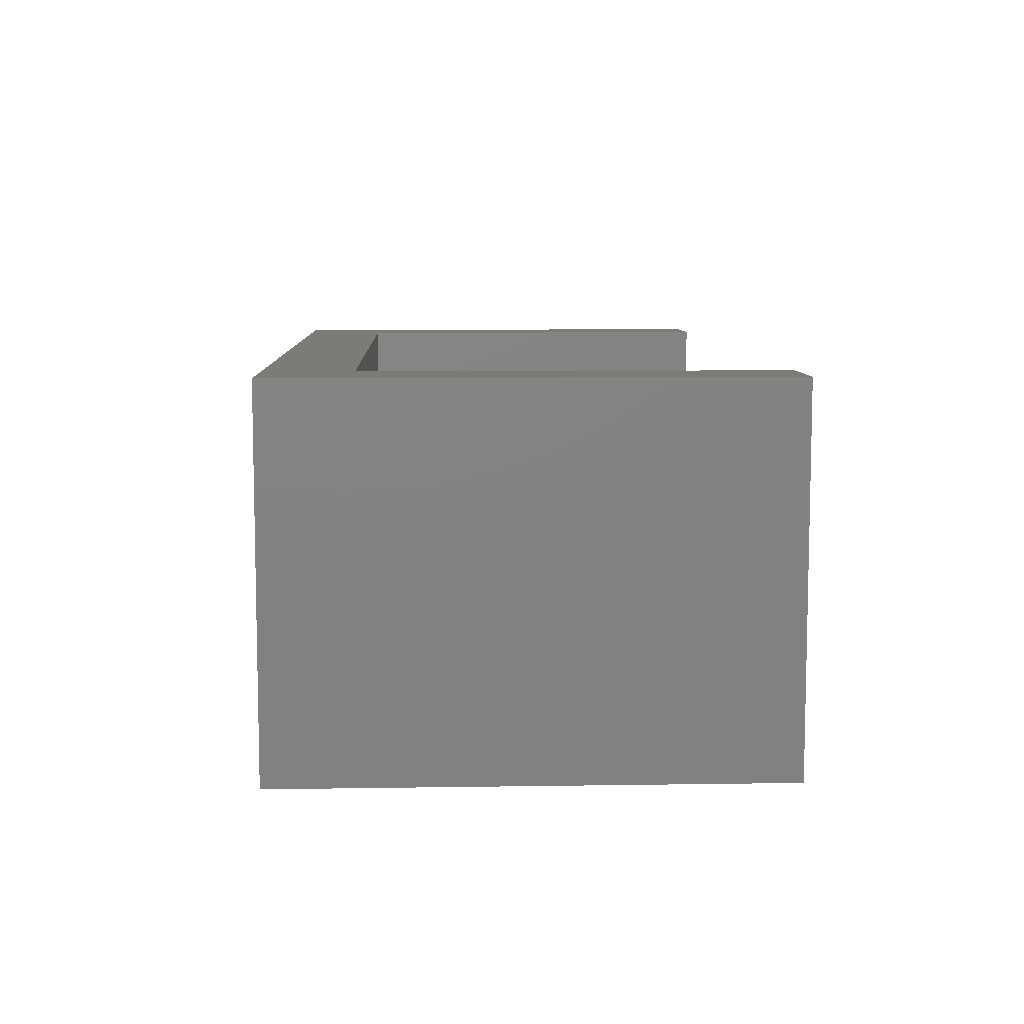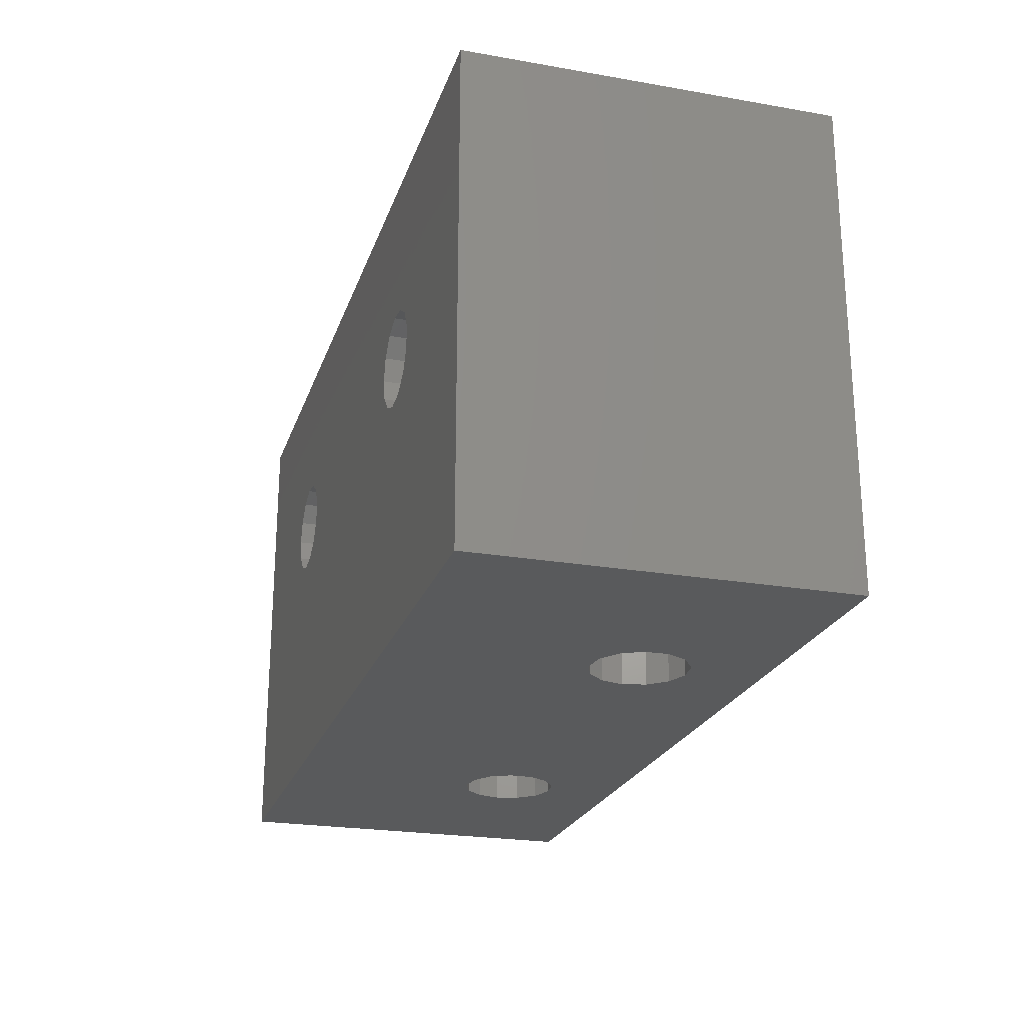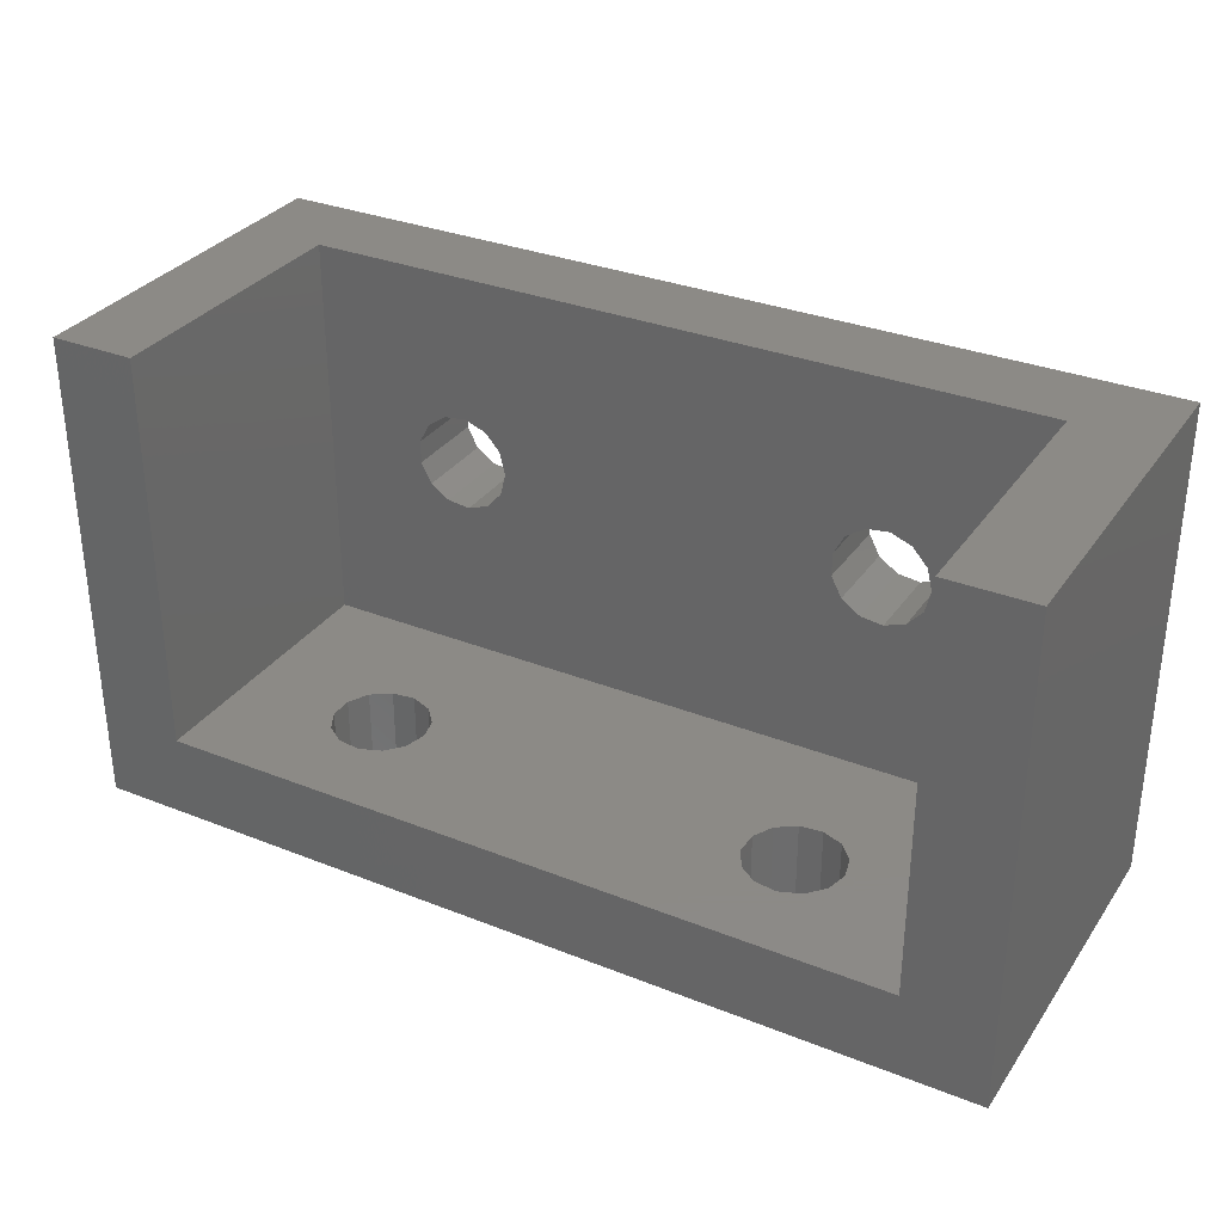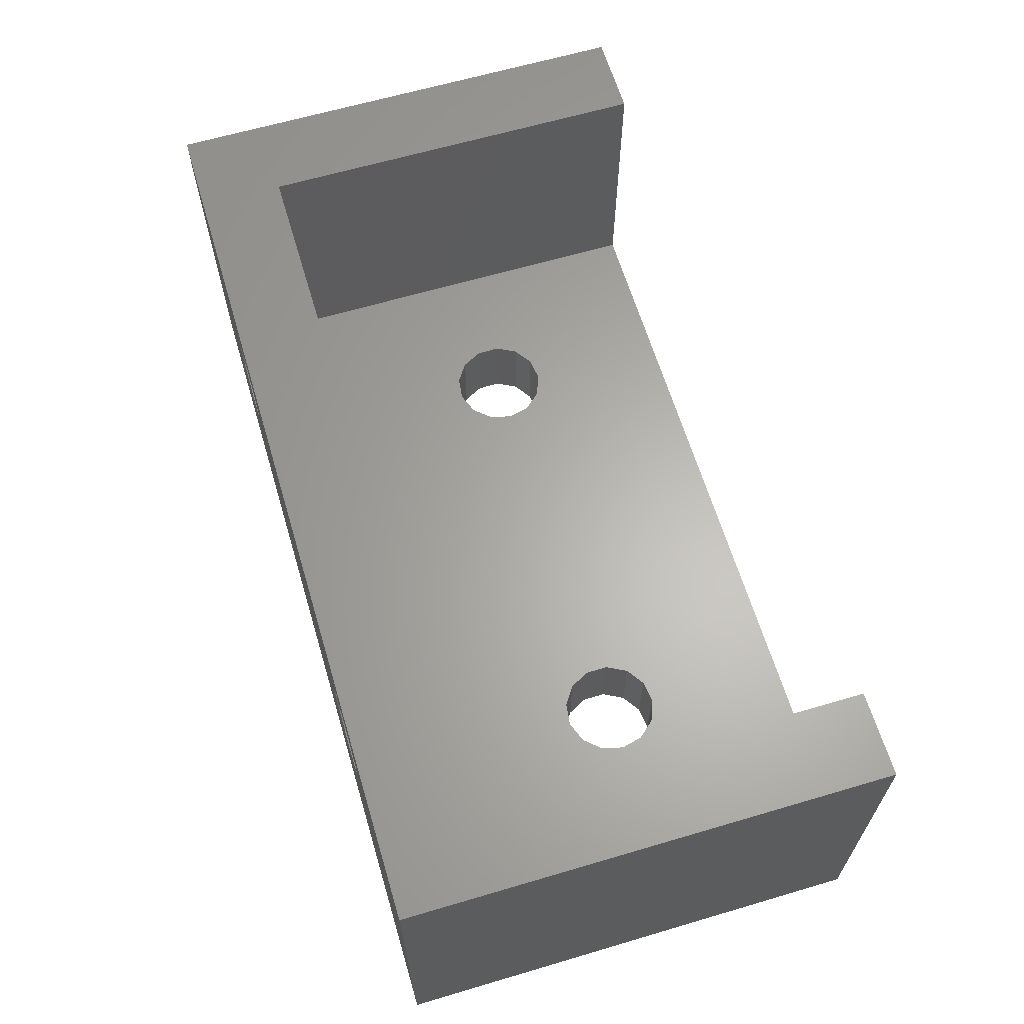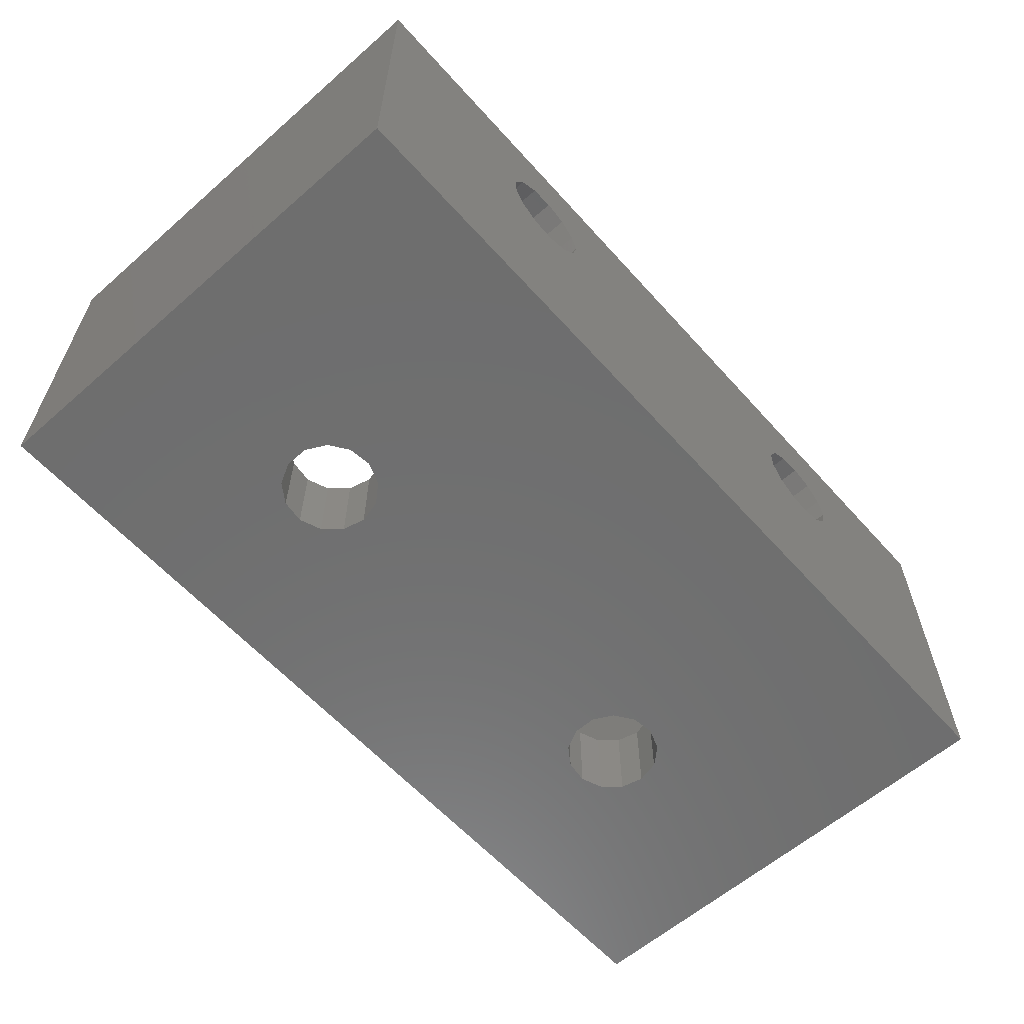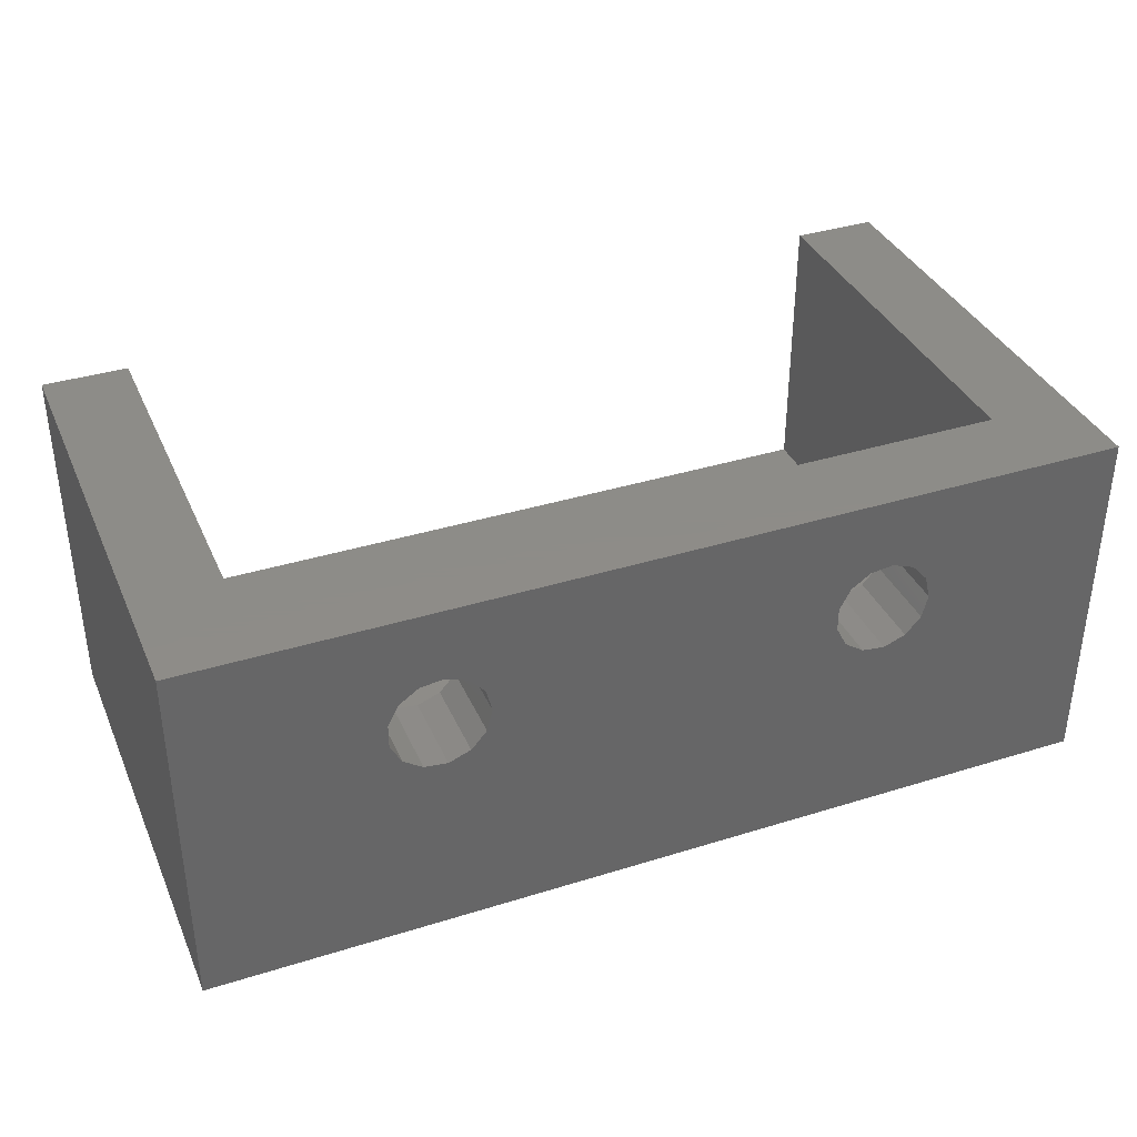
<metadata>
{"format":"stl","ext":"stl","renderer":"f3d","projection":"perspective","resolution":1024,"background":"white","views":[{"elev":8.1,"azim":87.6,"up":"+Z"},{"elev":-23.2,"azim":-106.4,"up":"+Y"},{"elev":32.1,"azim":29.1,"up":"+Y"},{"elev":63.6,"azim":73.4,"up":"+Z"},{"elev":-60.4,"azim":-48.3,"up":"+Z"},{"elev":36.7,"azim":-22.0,"up":"+Z"}]}
</metadata>
<code>
# stl→obj: 120 verts, 252 faces
v -37.5 0 0
v -37.5 0 30
v -37.5 40 0
v -37.5 40 30
v -15.73 0 16.71
v 37.5 0 0
v -21.88 0 19.04
v -14.46 0 18.14
v -21.88 0 20.96
v 18.48 0 23.97
v 20.27 0 23.29
v 37.5 0 30
v -20.99 0 22.65
v -17.52 0 23.97
v -19.42 0 23.74
v -14.46 0 21.86
v -14 0 20
v 16.58 0 16.26
v -15.73 0 23.29
v -17.52 0 16.03
v -19.42 0 16.26
v -20.99 0 17.35
v 14.12 0 20.96
v 14.12 0 19.04
v 15.01 0 22.65
v 21.54 0 21.86
v 16.58 0 23.74
v 18.48 0 16.03
v 22 0 20
v 21.54 0 18.14
v 20.27 0 16.71
v 15.01 0 17.35
v -15.73 27.29 0
v 18.48 27.97 0
v 37.5 40 0
v -21.88 24.96 0
v -21.88 23.04 0
v -20.99 21.35 0
v -19.42 20.26 0
v -17.52 20.03 0
v -14.46 22.14 0
v -15.73 20.71 0
v 18.48 20.03 0
v 16.58 20.26 0
v -19.42 27.74 0
v -17.52 27.97 0
v -14 24 0
v -20.99 26.65 0
v -14.46 25.86 0
v 14.12 23.04 0
v 14.12 24.96 0
v 15.01 21.35 0
v 20.27 20.71 0
v 20.27 27.29 0
v 21.54 22.14 0
v 22 24 0
v 21.54 25.86 0
v 16.58 27.74 0
v 15.01 26.65 0
v 30.5 40 7
v -30.5 40 7
v 30.5 40 30
v 37.5 40 30
v -30.5 40 30
v -30.5 7 30
v 30.5 7 30
v -21.88 7 19.04
v -21.88 7 20.96
v -20.99 7 17.35
v -19.42 7 16.26
v -17.52 7 16.03
v -15.73 7 16.71
v -14.46 7 18.14
v -14 7 20
v -14.46 7 21.86
v -15.73 7 23.29
v -17.52 7 23.97
v -19.42 7 23.74
v -20.99 7 22.65
v 14.12 7 19.04
v 14.12 7 20.96
v 15.01 7 17.35
v 16.58 7 16.26
v 18.48 7 16.03
v 20.27 7 16.71
v 21.54 7 18.14
v 22 7 20
v 21.54 7 21.86
v 20.27 7 23.29
v 18.48 7 23.97
v 16.58 7 23.74
v 15.01 7 22.65
v -21.88 24.96 7
v -21.88 23.04 7
v -20.99 26.65 7
v -19.42 27.74 7
v -17.52 27.97 7
v -15.73 27.29 7
v -14.46 25.86 7
v -14 24 7
v -14.46 22.14 7
v -15.73 20.71 7
v -17.52 20.03 7
v -19.42 20.26 7
v -20.99 21.35 7
v 14.12 24.96 7
v 14.12 23.04 7
v 15.01 26.65 7
v 16.58 27.74 7
v 18.48 27.97 7
v 20.27 27.29 7
v 21.54 25.86 7
v 22 24 7
v 21.54 22.14 7
v 20.27 20.71 7
v 18.48 20.03 7
v 16.58 20.26 7
v 15.01 21.35 7
v 30.5 7 7
v -30.5 7 7
f 1 2 3
f 3 2 4
f 5 1 6
f 2 1 7
f 8 5 6
f 2 7 9
f 10 11 12
f 2 9 13
f 14 2 15
f 16 17 6
f 12 2 14
f 18 19 6
f 19 16 6
f 14 19 12
f 17 8 6
f 20 1 5
f 21 1 20
f 22 1 21
f 7 1 22
f 23 19 24
f 25 19 23
f 11 26 12
f 27 19 25
f 12 19 27
f 12 27 10
f 28 18 6
f 12 26 6
f 26 29 6
f 29 30 6
f 30 31 6
f 31 28 6
f 32 19 18
f 24 19 32
f 13 15 2
f 33 3 6
f 34 3 35
f 1 3 36
f 1 36 37
f 1 37 38
f 1 38 39
f 1 39 6
f 39 40 6
f 41 6 42
f 43 6 44
f 45 3 46
f 41 47 6
f 48 3 45
f 47 49 6
f 46 3 33
f 49 33 6
f 36 3 48
f 50 3 51
f 52 3 50
f 6 3 52
f 6 52 44
f 53 6 43
f 34 35 54
f 6 53 35
f 53 55 35
f 55 56 35
f 56 57 35
f 57 54 35
f 58 3 34
f 59 3 58
f 51 3 59
f 42 6 40
f 60 35 61
f 3 4 61
f 3 61 35
f 35 60 62
f 35 62 63
f 61 4 64
f 65 2 12
f 65 64 4
f 63 62 12
f 62 66 12
f 4 2 65
f 66 65 12
f 12 6 35
f 63 12 35
f 67 68 9
f 7 67 9
f 22 69 67
f 7 22 67
f 21 70 69
f 22 21 69
f 20 71 70
f 21 20 70
f 5 72 71
f 20 5 71
f 73 72 8
f 8 72 5
f 74 73 17
f 17 73 8
f 74 17 75
f 75 17 16
f 75 16 76
f 76 16 19
f 76 19 77
f 77 19 14
f 77 14 78
f 78 14 15
f 78 15 79
f 79 15 13
f 68 79 13
f 9 68 13
f 80 81 23
f 24 80 23
f 32 82 80
f 24 32 80
f 18 83 82
f 32 18 82
f 28 84 83
f 18 28 83
f 31 85 84
f 28 31 84
f 86 85 30
f 30 85 31
f 87 86 29
f 29 86 30
f 87 29 88
f 88 29 26
f 88 26 89
f 89 26 11
f 89 11 90
f 90 11 10
f 90 10 91
f 91 10 27
f 91 27 92
f 92 27 25
f 81 92 25
f 23 81 25
f 36 93 94
f 37 36 94
f 48 95 93
f 36 48 93
f 45 96 95
f 48 45 95
f 46 97 96
f 45 46 96
f 33 98 97
f 46 33 97
f 99 98 49
f 49 98 33
f 100 99 47
f 47 99 49
f 100 47 101
f 101 47 41
f 101 41 102
f 102 41 42
f 102 42 103
f 103 42 40
f 103 40 104
f 104 40 39
f 104 39 105
f 105 39 38
f 94 105 38
f 37 94 38
f 51 106 107
f 50 51 107
f 59 108 106
f 51 59 106
f 58 109 108
f 59 58 108
f 34 110 109
f 58 34 109
f 54 111 110
f 34 54 110
f 112 111 57
f 57 111 54
f 113 112 56
f 56 112 57
f 113 56 114
f 114 56 55
f 114 55 115
f 115 55 53
f 115 53 116
f 116 53 43
f 116 43 117
f 117 43 44
f 117 44 118
f 118 44 52
f 107 118 52
f 50 107 52
f 62 60 66
f 66 60 119
f 108 60 61
f 98 119 61
f 120 93 61
f 93 95 61
f 102 103 120
f 95 96 61
f 96 97 61
f 97 98 61
f 99 100 119
f 113 114 119
f 102 119 101
f 109 110 60
f 120 119 102
f 120 103 104
f 120 104 105
f 120 94 93
f 120 105 94
f 107 106 61
f 106 108 61
f 109 60 108
f 111 60 110
f 115 116 119
f 112 60 111
f 119 60 112
f 119 112 113
f 118 107 61
f 119 114 115
f 119 117 61
f 119 116 117
f 117 118 61
f 98 99 119
f 100 101 119
f 61 64 65
f 120 61 65
f 83 119 65
f 70 119 120
f 78 65 77
f 65 67 120
f 73 119 72
f 67 69 120
f 71 119 70
f 69 70 120
f 74 119 73
f 75 119 74
f 76 119 75
f 65 119 76
f 65 76 77
f 79 65 78
f 84 119 83
f 65 79 68
f 65 68 67
f 87 66 86
f 81 80 65
f 80 82 65
f 82 83 65
f 85 119 84
f 86 119 85
f 66 119 86
f 88 66 87
f 89 66 88
f 91 65 90
f 66 89 90
f 66 90 65
f 91 92 65
f 92 81 65
f 72 119 71

</code>
